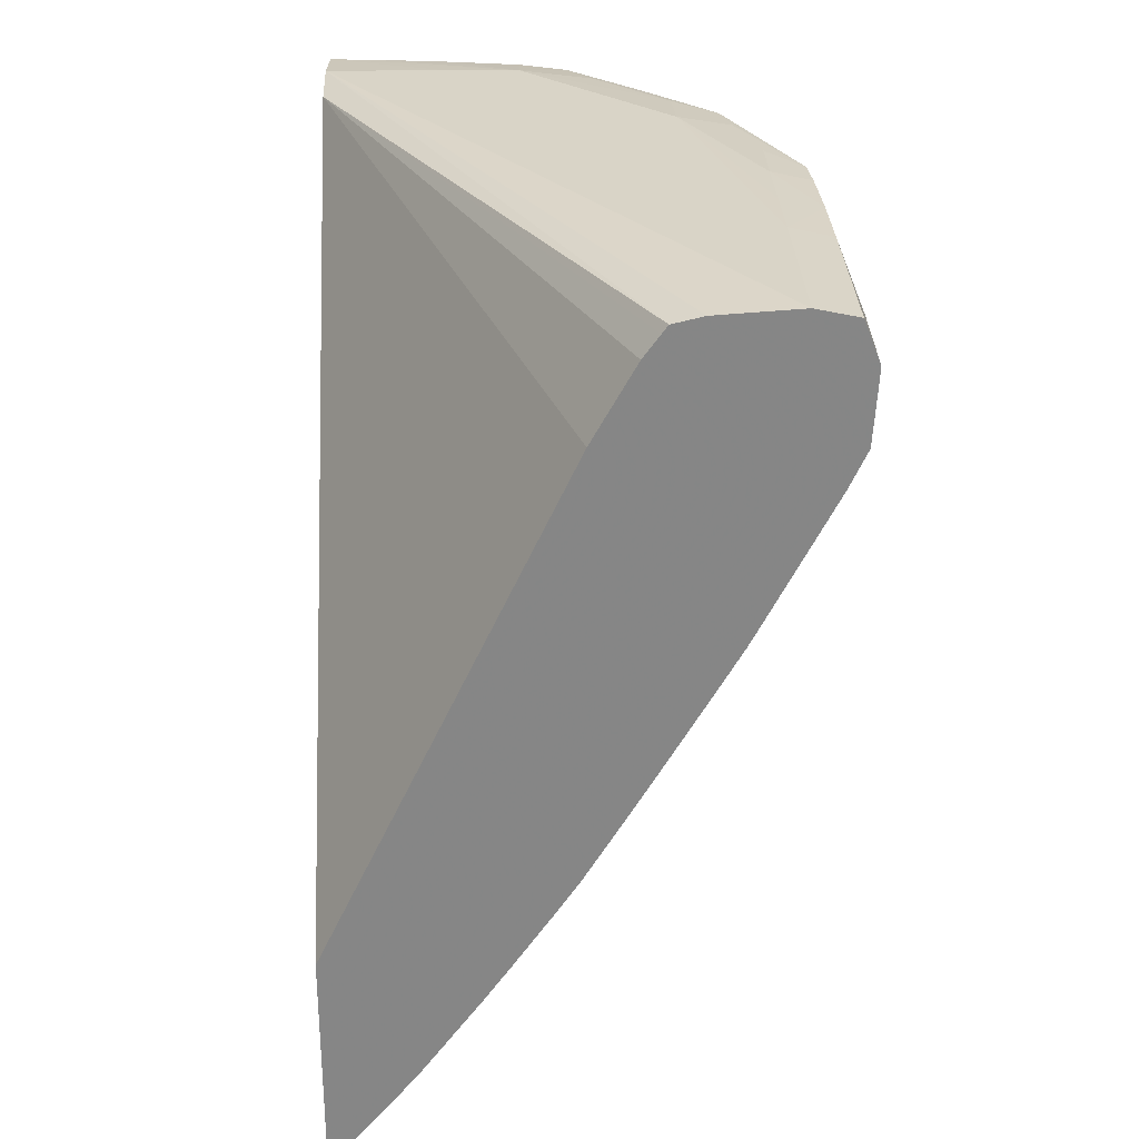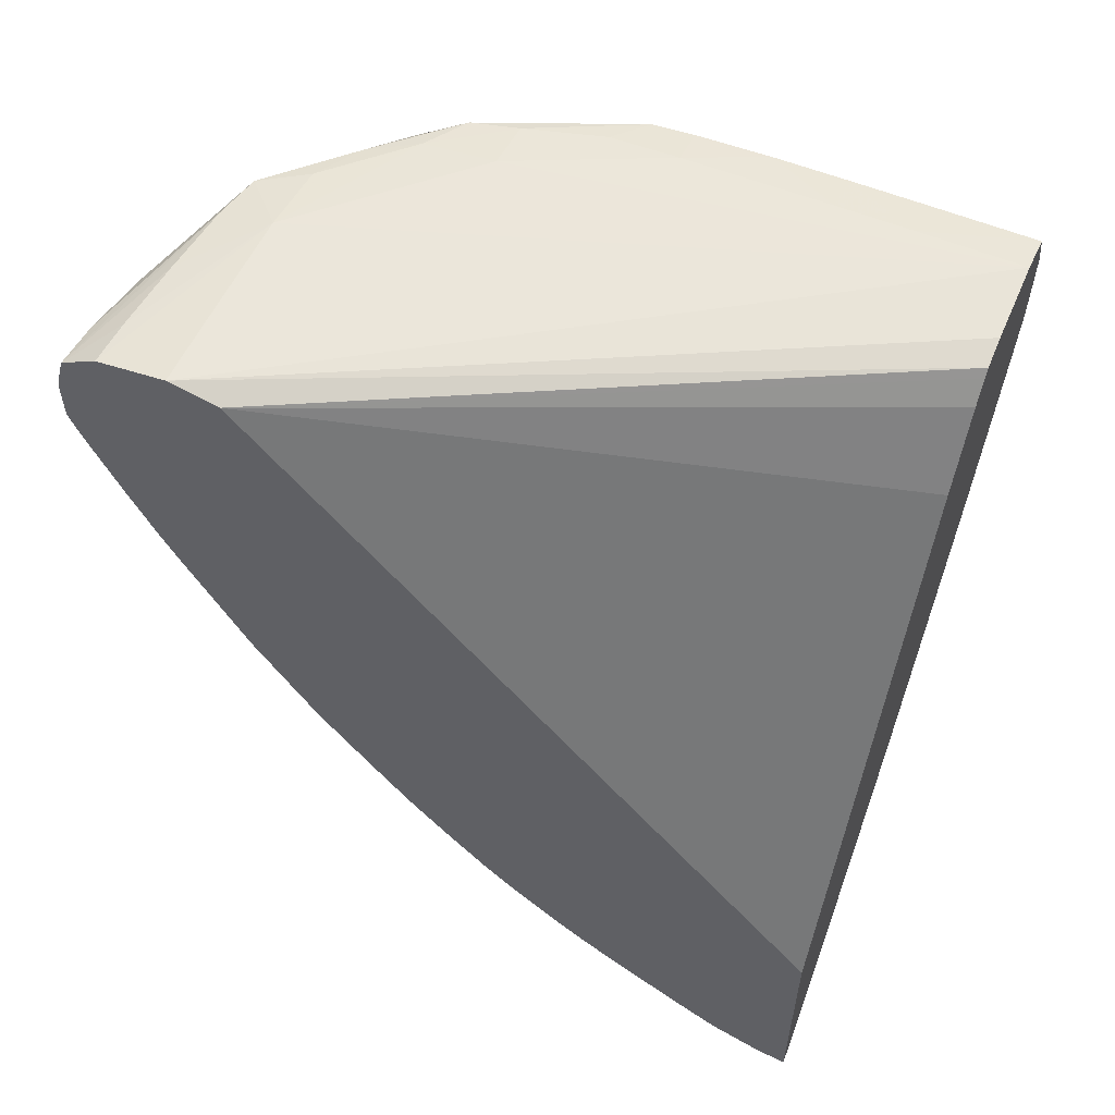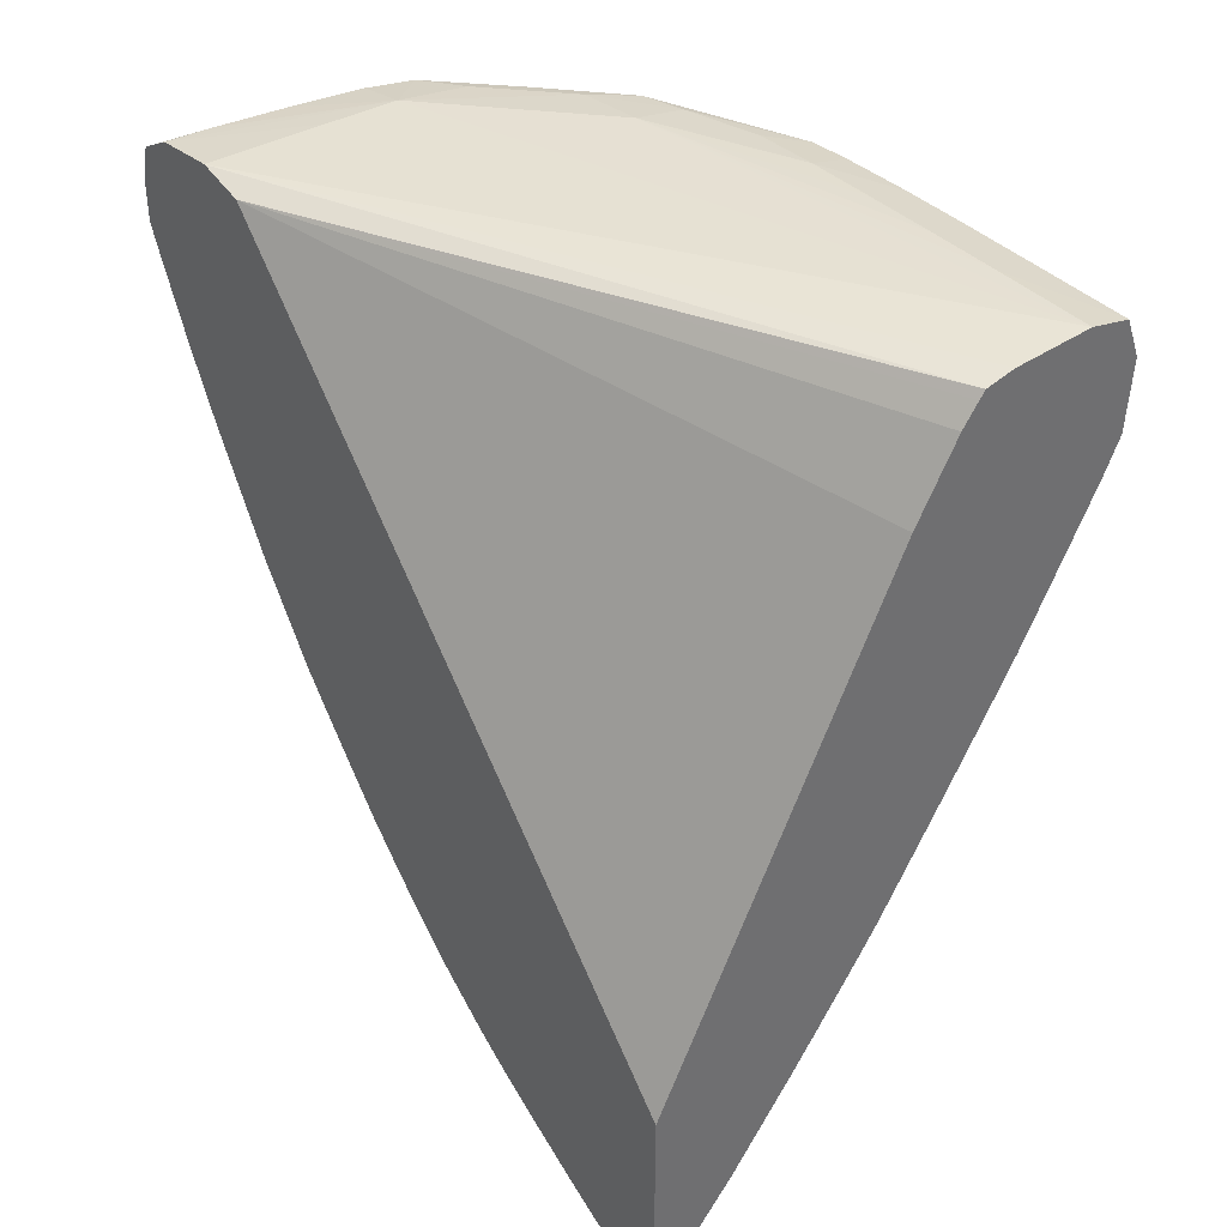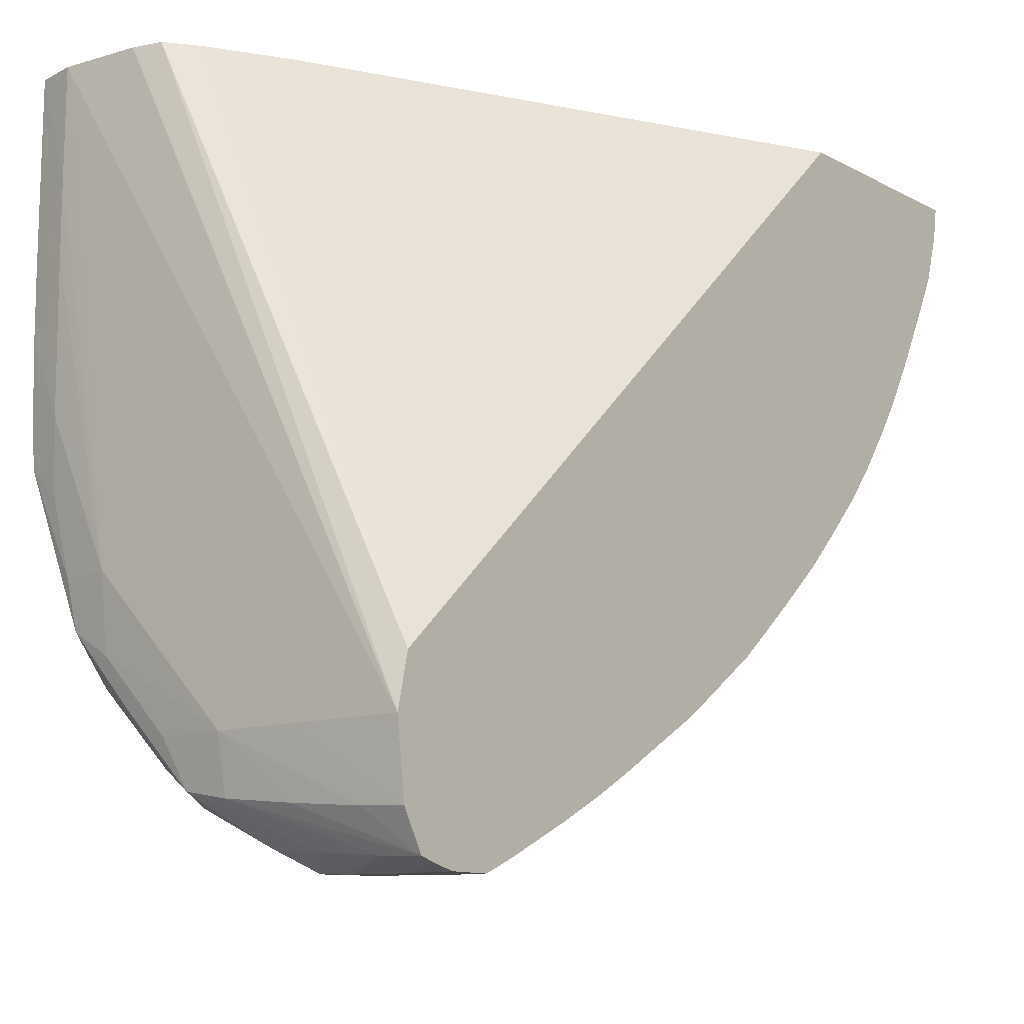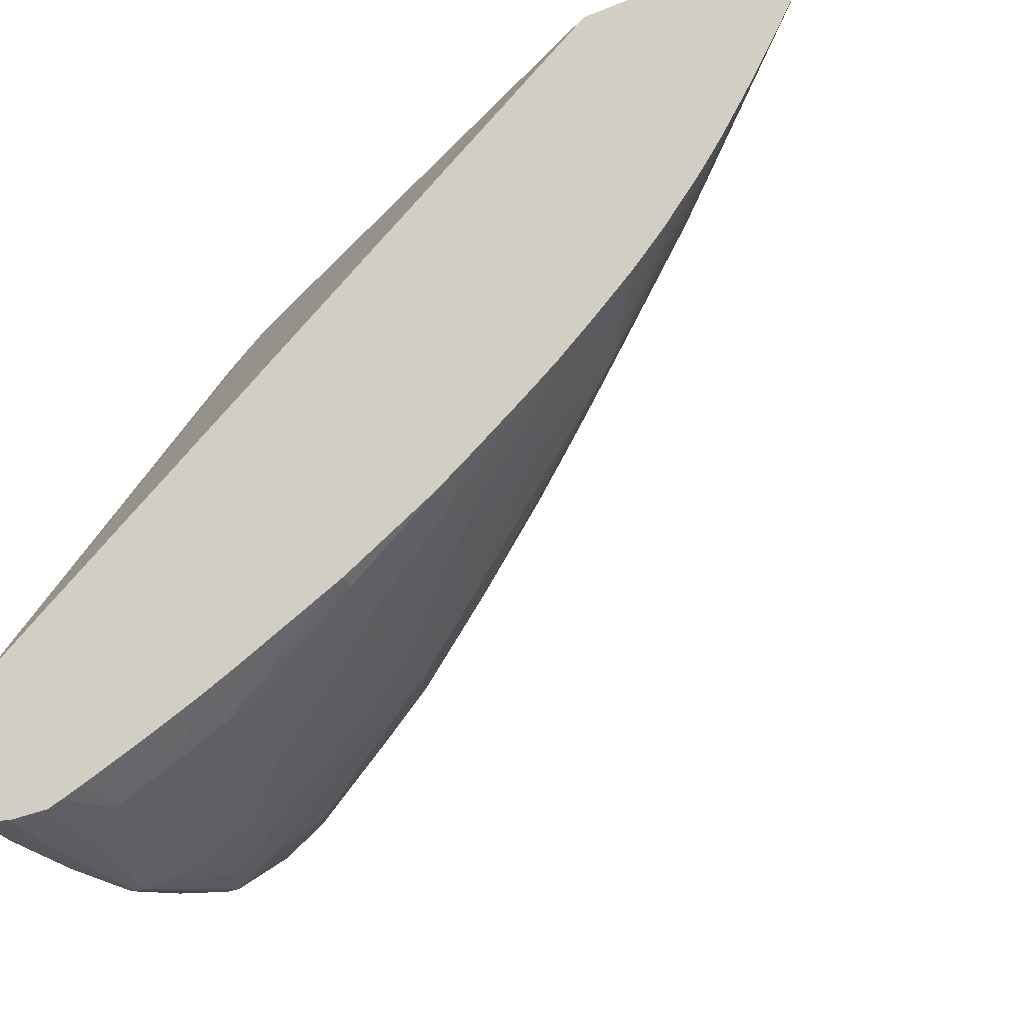
<metadata>
{"format":"obj","ext":"obj","renderer":"f3d","projection":"perspective","resolution":1024,"background":"white","views":[{"elev":28.2,"azim":178.5,"up":"+Z"},{"elev":55.8,"azim":113.6,"up":"+Z"},{"elev":38.3,"azim":142.7,"up":"+Z"},{"elev":-11.5,"azim":38.8,"up":"+Y"},{"elev":-37.7,"azim":117.3,"up":"+Y"}]}
</metadata>
<code>
v -0.07925 -0.09056 0.02892
v -0.08037 -0.09055 0.02892
v -0.07925 -0.09041 0.02858
v -0.07925 -0.09056 0.02991
v -0.08218 -0.0905 0.02904
v -0.08037 -0.09017 0.02802
v -0.08037 -0.09055 0.02983
v -0.07925 -0.09016 0.02802
v -0.07925 -0.09042 0.03047
v -0.08218 -0.0905 0.02955
v -0.0832 -0.09045 0.02918
v -0.08218 -0.09008 0.02813
v -0.08037 -0.08944 0.02652
v -0.07925 -0.08945 0.02652
v -0.08037 -0.09026 0.03074
v -0.07925 -0.09031 0.03082
v -0.0832 -0.09045 0.02933
v -0.08679 -0.08869 0.02908
v -0.08571 -0.08899 0.02842
v -0.08388 -0.08985 0.02848
v -0.0822 -0.08911 0.02641
v -0.08161 -0.0887 0.02547
v -0.08037 -0.08879 0.02532
v -0.07925 -0.08881 0.02526
v -0.08218 -0.09011 0.03046
v -0.08399 -0.08903 0.03125
v -0.07925 -0.0894 0.03131
v -0.08037 -0.08936 0.03131
v -0.08218 -0.08921 0.03129
v -0.08679 -0.08869 0.0294
v -0.08388 -0.08995 0.03002
v -0.08578 -0.08907 0.03005
v -0.08863 -0.08695 0.02898
v -0.08754 -0.08766 0.02843
v -0.08708 -0.08716 0.02701
v -0.08626 -0.08837 0.02787
v -0.08505 -0.0887 0.02731
v -0.08399 -0.0889 0.02697
v -0.08282 -0.08854 0.02573
v -0.08037 -0.08825 0.02441
v -0.08085 -0.0867 0.02214
v -0.07964 -0.08685 0.02194
v -0.07925 -0.08687 0.02191
v -0.07925 -0.08709 0.02228
v -0.07925 -0.0883 0.02436
v -0.08517 -0.08883 0.03117
v -0.08399 -0.08771 0.03149
v -0.07925 -0.08834 0.03144
v -0.08218 -0.08771 0.03151
v -0.08863 -0.08695 0.02949
v -0.08637 -0.08827 0.0306
v -0.09043 -0.08353 0.02899
v -0.08897 -0.08588 0.02836
v -0.08829 -0.08647 0.02778
v -0.08575 -0.0877 0.02656
v -0.08701 -0.08541 0.0252
v -0.08652 -0.08473 0.02399
v -0.08645 -0.08662 0.02581
v -0.08524 -0.08703 0.02534
v -0.0844 -0.08656 0.02413
v -0.08388 -0.08729 0.02472
v -0.08399 -0.08827 0.02607
v -0.08218 -0.08709 0.02341
v -0.08218 -0.08639 0.0225
v -0.08125 -0.08499 0.02021
v -0.08005 -0.08525 0.01987
v -0.07925 -0.08535 0.01972
v -0.08578 -0.08769 0.03128
v -0.08697 -0.08706 0.03115
v -0.08818 -0.08647 0.03069
v -0.08941 -0.07247 0.03134
v -0.08761 -0.0841 0.03143
v -0.08759 -0.08588 0.03126
v -0.07925 -0.08771 0.03152
v -0.09043 -0.08353 0.02955
v -0.08899 -0.08588 0.03011
v -0.09059 -0.08229 0.02868
v -0.09013 -0.08229 0.02778
v -0.08854 -0.08326 0.02557
v -0.08987 -0.08412 0.02836
v -0.08866 -0.08526 0.02723
v -0.08822 -0.08446 0.02602
v -0.08755 -0.08399 0.02478
v -0.08688 -0.08353 0.02359
v -0.08517 -0.08357 0.0217
v -0.08459 -0.08477 0.02219
v -0.08531 -0.08535 0.0234
v -0.08389 -0.08586 0.02296
v -0.0832 -0.08687 0.02374
v -0.08054 -0.0845 0.01927
v -0.08338 -0.08516 0.02181
v -0.08218 -0.0847 0.02051
v -0.08132 -0.08322 0.01835
v -0.08037 -0.08348 0.01808
v -0.07925 -0.08291 0.01686
v -0.07925 -0.08364 0.0177
v -0.07925 -0.08466 0.01889
v -0.08869 -0.08526 0.03114
v -0.09042 -0.07247 0.03113
v -0.08941 -0.07506 0.03135
v -0.08743 -0.07247 0.03121
v -0.08941 -0.07687 0.03135
v -0.08941 -0.07867 0.03134
v -0.08941 -0.08048 0.03132
v -0.08891 -0.0841 0.03122
v -0.07925 -0.0865 0.03124
v -0.08671 -0.07247 0.03104
v -0.08985 -0.08412 0.03015
v -0.09007 -0.08272 0.03076
v -0.09035 -0.08151 0.03107
v -0.09055 -0.08218 0.03015
v -0.09075 -0.08048 0.03013
v -0.09068 -0.08048 0.02847
v -0.09024 -0.08048 0.02756
v -0.08969 -0.08048 0.02652
v -0.08886 -0.08048 0.02505
v -0.08939 -0.08229 0.02652
v -0.08887 -0.08396 0.02658
v -0.08867 -0.08229 0.02536
v -0.08669 -0.08133 0.02201
v -0.08644 -0.08229 0.0223
v -0.08544 -0.08217 0.0211
v -0.08495 -0.08148 0.02013
v -0.08315 -0.08147 0.01832
v -0.08132 -0.08143 0.01653
v -0.08037 -0.0826 0.01718
v -0.08037 -0.0817 0.01626
v -0.07925 -0.08276 0.01672
v -0.09065 -0.07247 0.03057
v -0.09085 -0.07506 0.03013
v -0.09043 -0.07506 0.03113
v -0.09043 -0.07687 0.03114
v -0.09043 -0.07867 0.03113
v -0.09039 -0.08048 0.0311
v -0.08945 -0.08218 0.03123
v -0.08515 -0.07247 0.02848
v -0.08618 -0.07247 0.03032
v -0.08657 -0.07247 0.03085
v -0.07925 -0.07247 0.01603
v -0.09084 -0.07687 0.03013
v -0.09072 -0.07687 0.02836
v -0.09028 -0.07867 0.02749
v -0.0898 -0.07867 0.02652
v -0.08893 -0.07867 0.0249
v -0.08839 -0.07867 0.02399
v -0.08772 -0.07867 0.0229
v -0.08829 -0.08048 0.02414
v -0.08732 -0.08063 0.02273
v -0.08682 -0.08013 0.02182
v -0.08544 -0.07867 0.01944
v -0.08474 -0.07867 0.01854
v -0.08518 -0.08048 0.01983
v -0.08435 -0.08048 0.01893
v -0.08345 -0.08048 0.01802
v -0.08253 -0.08048 0.01712
v -0.08162 -0.08048 0.01625
v -0.08104 -0.07922 0.01497
v -0.07954 -0.07787 0.0129
v -0.07925 -0.07848 0.01308
v -0.07983 -0.07994 0.01446
v -0.07925 -0.08012 0.01426
v -0.07925 -0.08084 0.01486
v -0.07925 -0.08105 0.01504
v -0.07925 -0.08201 0.01595
v -0.09081 -0.07247 0.03013
v -0.09076 -0.07247 0.02913
v -0.09071 -0.07247 0.02838
v -0.09073 -0.07506 0.02836
v -0.07925 -0.07247 0.01034
v -0.0903 -0.07687 0.02745
v -0.08982 -0.07687 0.02652
v -0.08893 -0.07687 0.02486
v -0.08842 -0.07687 0.02395
v -0.08781 -0.07687 0.0229
v -0.08699 -0.07687 0.02153
v -0.08643 -0.07687 0.02062
v -0.08693 -0.07867 0.02165
v -0.08634 -0.07867 0.02074
v -0.08488 -0.07765 0.0184
v -0.08334 -0.07687 0.01625
v -0.0832 -0.07802 0.01644
v -0.08289 -0.07923 0.01676
v -0.08142 -0.07801 0.01463
v -0.07984 -0.07687 0.01262
v -0.07925 -0.0754 0.01133
v -0.07925 -0.07693 0.01216
v -0.07925 -0.07805 0.01281
v -0.07925 -0.07896 0.0134
v -0.09029 -0.07247 0.02748
v -0.0903 -0.07506 0.02746
v -0.07925 -0.07325 0.01048
v -0.07968 -0.07325 0.01091
v -0.07973 -0.07247 0.01084
v -0.08981 -0.07506 0.02652
v -0.08892 -0.07247 0.02483
v -0.08845 -0.07247 0.02392
v -0.08844 -0.07325 0.02393
v -0.08843 -0.07506 0.02394
v -0.08785 -0.07325 0.0229
v -0.08783 -0.07506 0.0229
v -0.087 -0.07506 0.02147
v -0.08648 -0.07506 0.02057
v -0.0857 -0.07506 0.01929
v -0.08502 -0.07506 0.0182
v -0.08496 -0.07645 0.01829
v -0.08347 -0.07506 0.01606
v -0.08278 -0.07506 0.01516
v -0.08188 -0.07506 0.01401
v -0.08113 -0.07506 0.01311
v -0.07956 -0.07433 0.01106
v -0.08166 -0.07687 0.01434
v -0.07925 -0.07448 0.01086
v -0.0898 -0.07247 0.02652
v -0.0898 -0.07325 0.02652
v -0.08125 -0.07399 0.01299
v -0.0807 -0.07333 0.01218
v -0.08135 -0.07279 0.01286
v -0.08136 -0.07247 0.01285
v -0.08786 -0.07247 0.0229
v -0.08702 -0.07247 0.02146
v -0.08702 -0.07325 0.02146
v -0.08649 -0.07325 0.02056
v -0.08574 -0.07325 0.01929
v -0.08505 -0.07325 0.01814
v -0.08444 -0.07325 0.01724
v -0.08354 -0.07325 0.01593
v -0.08438 -0.07506 0.0173
v -0.08289 -0.07325 0.01503
v -0.08292 -0.07247 0.015
v -0.08672 -0.07247 0.02094
v -0.08649 -0.07247 0.02055
v -0.08574 -0.07247 0.01929
v -0.08505 -0.07247 0.01814
v -0.08445 -0.07247 0.01723
v -0.08355 -0.07247 0.0159
f 1 2 3
f 1 3 8
f 1 8 14
f 1 14 24
f 1 24 45
f 1 45 44
f 1 44 43
f 1 43 67
f 1 67 97
f 1 97 96
f 1 96 95
f 1 95 128
f 1 128 164
f 1 164 163
f 1 163 162
f 1 162 161
f 1 161 188
f 1 188 159
f 1 159 187
f 1 187 186
f 1 186 185
f 1 185 212
f 1 212 191
f 1 191 169
f 1 169 139
f 1 139 106
f 1 106 74
f 1 74 48
f 1 48 27
f 1 27 16
f 1 16 9
f 1 9 4
f 1 4 7
f 1 7 2
f 2 5 6
f 2 6 3
f 2 7 10
f 2 10 5
f 3 6 8
f 4 9 7
f 5 10 17
f 5 17 11
f 5 11 12
f 5 12 6
f 6 12 13
f 6 13 14
f 6 14 8
f 7 9 15
f 7 15 10
f 9 16 15
f 10 15 17
f 11 17 30
f 11 30 18
f 11 18 19
f 11 19 20
f 11 20 21
f 11 21 12
f 12 21 22
f 12 22 23
f 12 23 13
f 13 23 24
f 13 24 14
f 15 25 17
f 15 16 26
f 15 26 25
f 16 27 28
f 16 28 29
f 16 29 26
f 17 25 31
f 17 31 32
f 17 32 30
f 18 30 50
f 18 50 33
f 18 33 34
f 18 34 35
f 18 35 36
f 18 36 19
f 19 36 37
f 19 37 20
f 20 37 38
f 20 38 39
f 20 39 21
f 21 39 22
f 22 40 23
f 22 39 41
f 22 41 42
f 22 42 40
f 23 40 42
f 23 42 43
f 23 43 44
f 23 44 45
f 23 45 24
f 25 26 46
f 25 46 31
f 26 29 47
f 26 47 46
f 27 48 49
f 27 49 47
f 27 47 28
f 28 47 29
f 30 32 51
f 30 51 50
f 31 46 32
f 32 46 51
f 33 50 75
f 33 75 52
f 33 52 53
f 33 53 54
f 33 54 35
f 33 35 34
f 35 55 36
f 35 54 56
f 35 56 57
f 35 57 58
f 35 58 55
f 36 55 37
f 37 55 59
f 37 59 60
f 37 60 61
f 37 61 62
f 37 62 39
f 37 39 38
f 39 62 63
f 39 63 41
f 41 63 64
f 41 64 65
f 41 65 66
f 41 66 67
f 41 67 42
f 42 67 43
f 46 47 68
f 46 68 69
f 46 69 70
f 46 70 51
f 47 49 71
f 47 71 72
f 47 72 73
f 47 73 68
f 48 74 49
f 49 74 71
f 50 51 70
f 50 70 76
f 50 76 75
f 52 77 78
f 52 78 79
f 52 79 80
f 52 80 53
f 52 75 77
f 53 80 81
f 53 81 54
f 54 81 56
f 55 58 59
f 56 81 57
f 57 81 82
f 57 82 83
f 57 83 84
f 57 84 85
f 57 85 86
f 57 86 87
f 57 87 58
f 58 87 59
f 59 87 60
f 60 87 86
f 60 86 88
f 60 88 65
f 60 65 64
f 60 64 89
f 60 89 61
f 61 89 62
f 62 89 63
f 63 89 64
f 65 90 66
f 65 88 91
f 65 91 86
f 65 86 92
f 65 92 93
f 65 93 94
f 65 94 90
f 66 90 95
f 66 95 96
f 66 96 97
f 66 97 67
f 68 73 69
f 69 73 98
f 69 98 70
f 70 98 76
f 71 99 100
f 71 100 72
f 71 74 101
f 71 101 107
f 71 107 138
f 71 138 137
f 71 137 136
f 71 136 139
f 71 139 169
f 71 169 193
f 71 193 218
f 71 218 229
f 71 229 235
f 71 235 234
f 71 234 233
f 71 233 232
f 71 232 231
f 71 231 230
f 71 230 220
f 71 220 219
f 71 219 196
f 71 196 195
f 71 195 213
f 71 213 189
f 71 189 167
f 71 167 166
f 71 166 165
f 71 165 129
f 71 129 99
f 72 100 102
f 72 102 103
f 72 103 104
f 72 104 105
f 72 105 73
f 73 105 98
f 74 106 107
f 74 107 101
f 75 76 108
f 75 108 109
f 75 109 110
f 75 110 111
f 75 111 112
f 75 112 77
f 76 98 108
f 77 112 113
f 77 113 114
f 77 114 78
f 78 114 115
f 78 115 116
f 78 116 117
f 78 117 79
f 79 83 82
f 79 82 81
f 79 81 118
f 79 118 80
f 79 117 119
f 79 119 120
f 79 120 84
f 79 84 83
f 80 118 81
f 84 120 121
f 84 121 122
f 84 122 85
f 85 122 123
f 85 123 124
f 85 124 125
f 85 125 86
f 86 91 88
f 86 125 93
f 86 93 92
f 90 94 95
f 93 125 126
f 93 126 94
f 94 126 95
f 95 127 128
f 95 126 127
f 98 105 110
f 98 110 109
f 98 109 108
f 99 129 130
f 99 130 131
f 99 131 100
f 100 131 132
f 100 132 102
f 102 132 133
f 102 133 103
f 103 133 104
f 104 133 134
f 104 134 110
f 104 110 135
f 104 135 105
f 105 135 110
f 106 136 137
f 106 137 138
f 106 138 107
f 106 139 136
f 110 134 112
f 110 112 111
f 112 140 113
f 112 134 133
f 112 133 140
f 113 141 142
f 113 142 114
f 113 140 141
f 114 142 143
f 114 143 115
f 115 144 116
f 115 143 144
f 116 119 117
f 116 144 145
f 116 145 146
f 116 146 147
f 116 147 119
f 119 147 120
f 120 148 149
f 120 149 150
f 120 150 151
f 120 151 152
f 120 152 123
f 120 123 121
f 120 147 148
f 121 123 122
f 123 152 153
f 123 153 124
f 124 154 155
f 124 155 156
f 124 156 125
f 124 153 154
f 125 156 157
f 125 157 158
f 125 158 159
f 125 159 160
f 125 160 161
f 125 161 162
f 125 162 163
f 125 163 127
f 125 127 126
f 127 164 128
f 127 163 164
f 129 165 130
f 130 140 133
f 130 133 132
f 130 132 131
f 130 165 166
f 130 166 167
f 130 167 168
f 130 168 140
f 140 168 141
f 141 168 170
f 141 170 142
f 142 170 143
f 143 170 171
f 143 171 172
f 143 172 144
f 144 172 173
f 144 173 174
f 144 174 145
f 145 174 175
f 145 175 176
f 145 176 146
f 146 176 177
f 146 177 147
f 147 177 178
f 147 178 149
f 147 149 148
f 149 178 150
f 150 178 179
f 150 179 151
f 151 179 180
f 151 180 181
f 151 181 152
f 152 181 153
f 153 181 182
f 153 182 154
f 154 182 183
f 154 183 155
f 155 183 156
f 156 183 157
f 157 183 158
f 158 183 184
f 158 184 185
f 158 185 186
f 158 186 187
f 158 187 159
f 159 188 160
f 160 188 161
f 167 189 168
f 168 189 190
f 168 190 170
f 169 191 192
f 169 192 193
f 170 190 171
f 171 190 194
f 171 194 195
f 171 195 196
f 171 196 172
f 172 196 197
f 172 197 198
f 172 198 173
f 173 198 199
f 173 199 200
f 173 200 201
f 173 201 202
f 173 202 174
f 174 202 175
f 175 202 203
f 175 203 176
f 176 178 177
f 176 203 204
f 176 204 205
f 176 205 178
f 178 205 179
f 179 205 206
f 179 206 207
f 179 207 180
f 180 207 208
f 180 208 209
f 180 209 181
f 181 209 210
f 181 210 211
f 181 211 183
f 181 183 182
f 183 211 210
f 183 210 185
f 183 185 184
f 185 210 212
f 189 213 214
f 189 214 190
f 190 214 194
f 191 212 210
f 191 210 192
f 192 210 209
f 192 209 208
f 192 208 215
f 192 215 216
f 192 216 217
f 192 217 193
f 193 217 218
f 194 214 195
f 195 214 213
f 196 219 197
f 197 219 199
f 197 199 198
f 199 219 220
f 199 220 221
f 199 221 201
f 199 201 200
f 201 221 202
f 202 222 223
f 202 223 224
f 202 224 203
f 202 221 222
f 203 224 204
f 204 224 225
f 204 225 226
f 204 226 227
f 204 227 205
f 205 227 206
f 206 227 217
f 206 217 207
f 207 217 215
f 207 215 208
f 215 217 216
f 217 227 228
f 217 228 218
f 218 228 229
f 220 230 221
f 221 230 222
f 222 230 231
f 222 231 223
f 223 231 232
f 223 232 233
f 223 233 224
f 224 233 234
f 224 234 225
f 225 234 235
f 225 235 226
f 226 235 229
f 226 229 228
f 226 228 227

</code>
